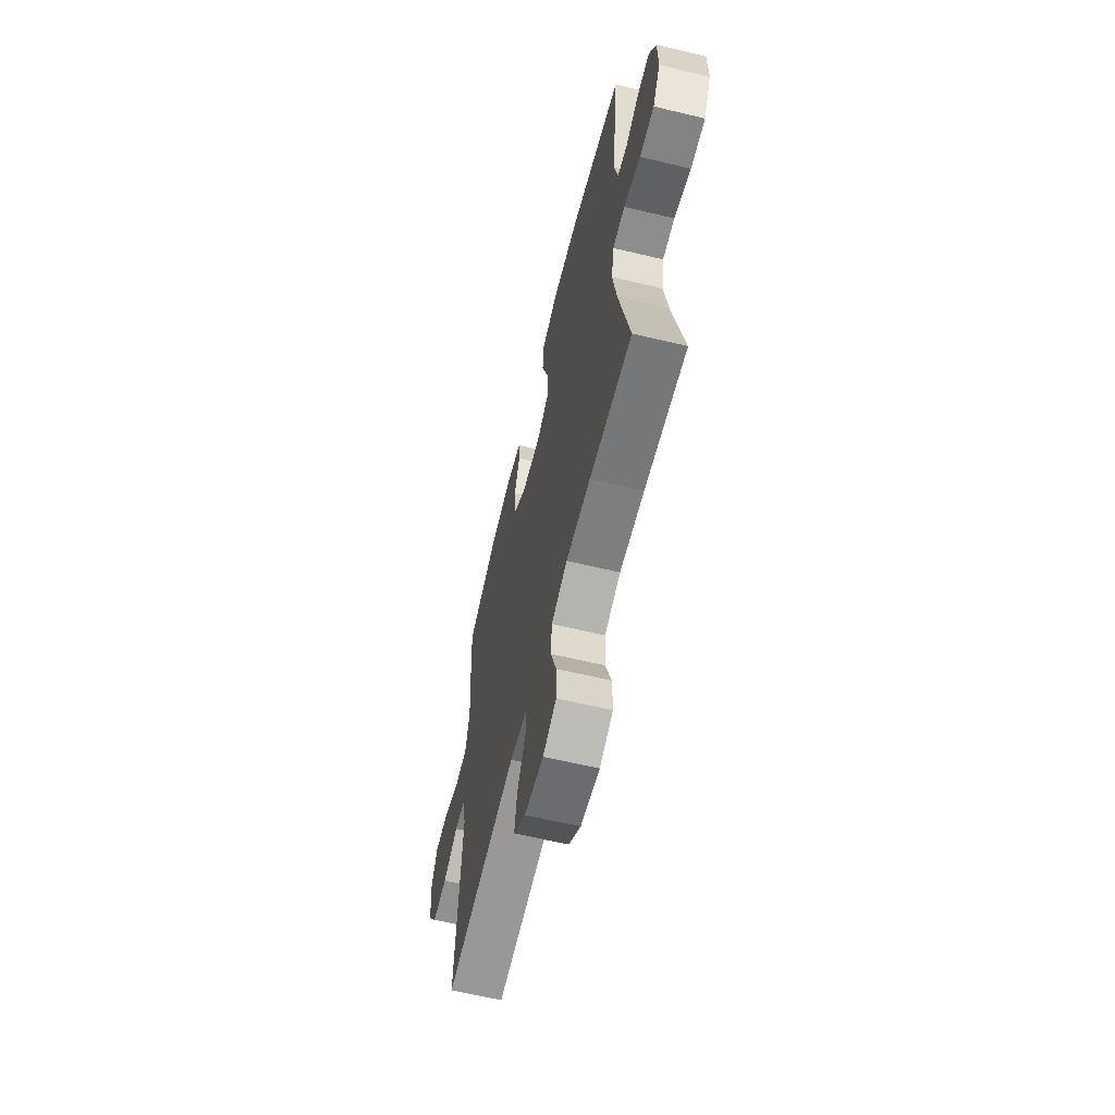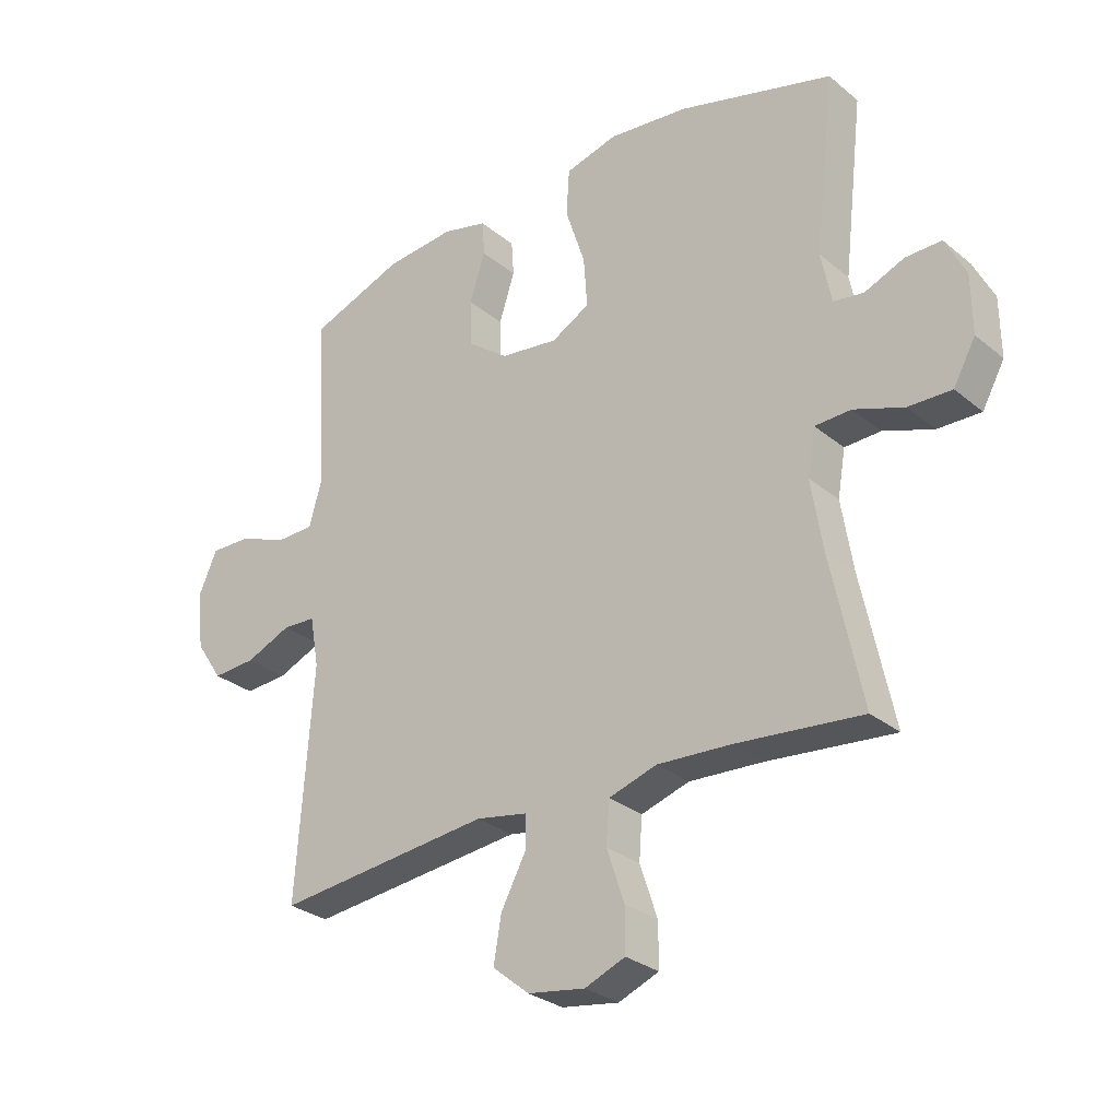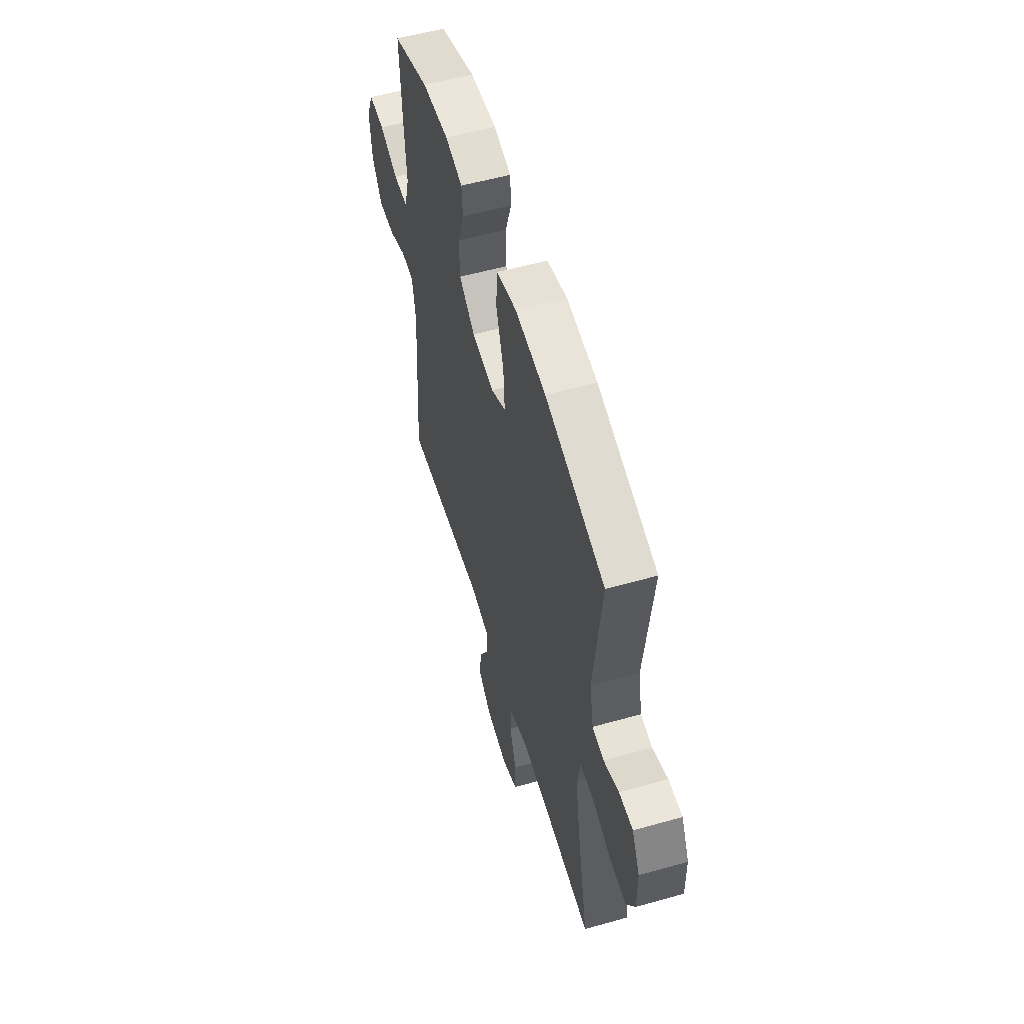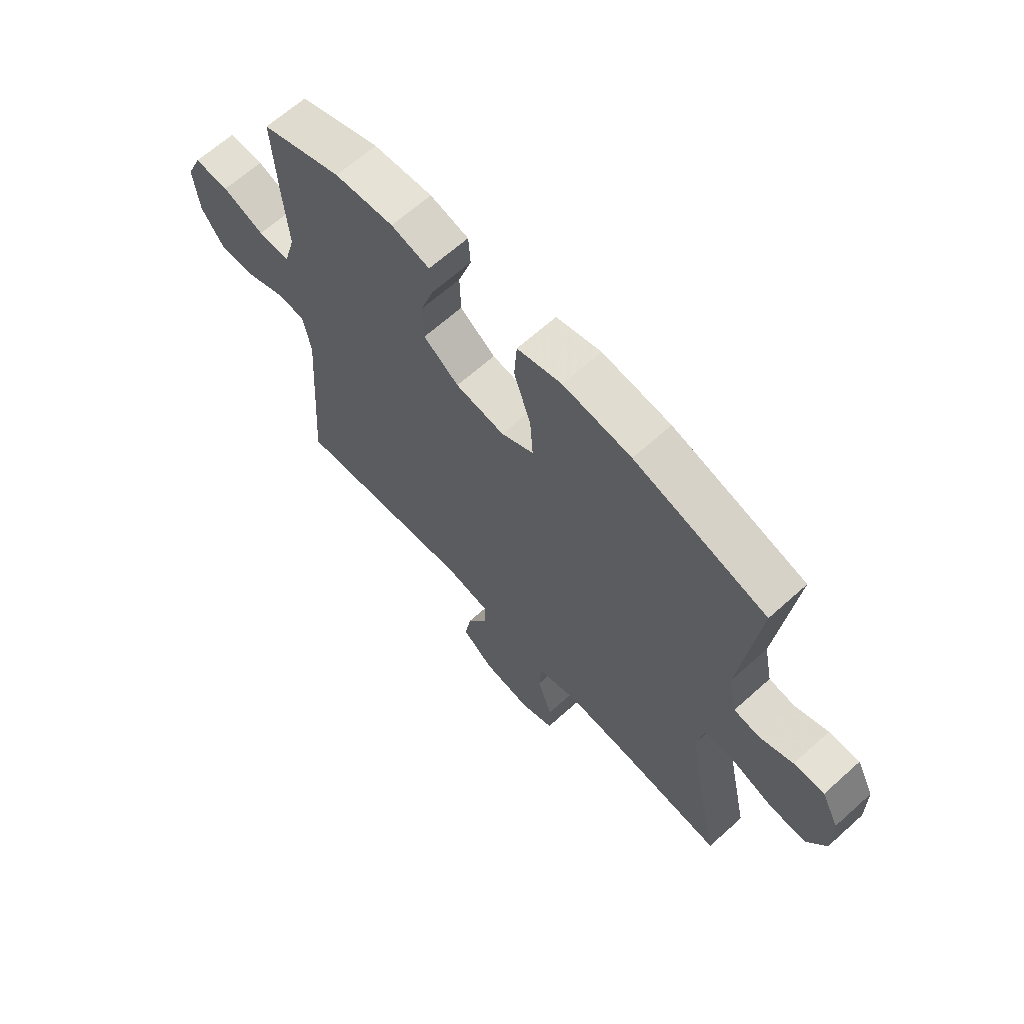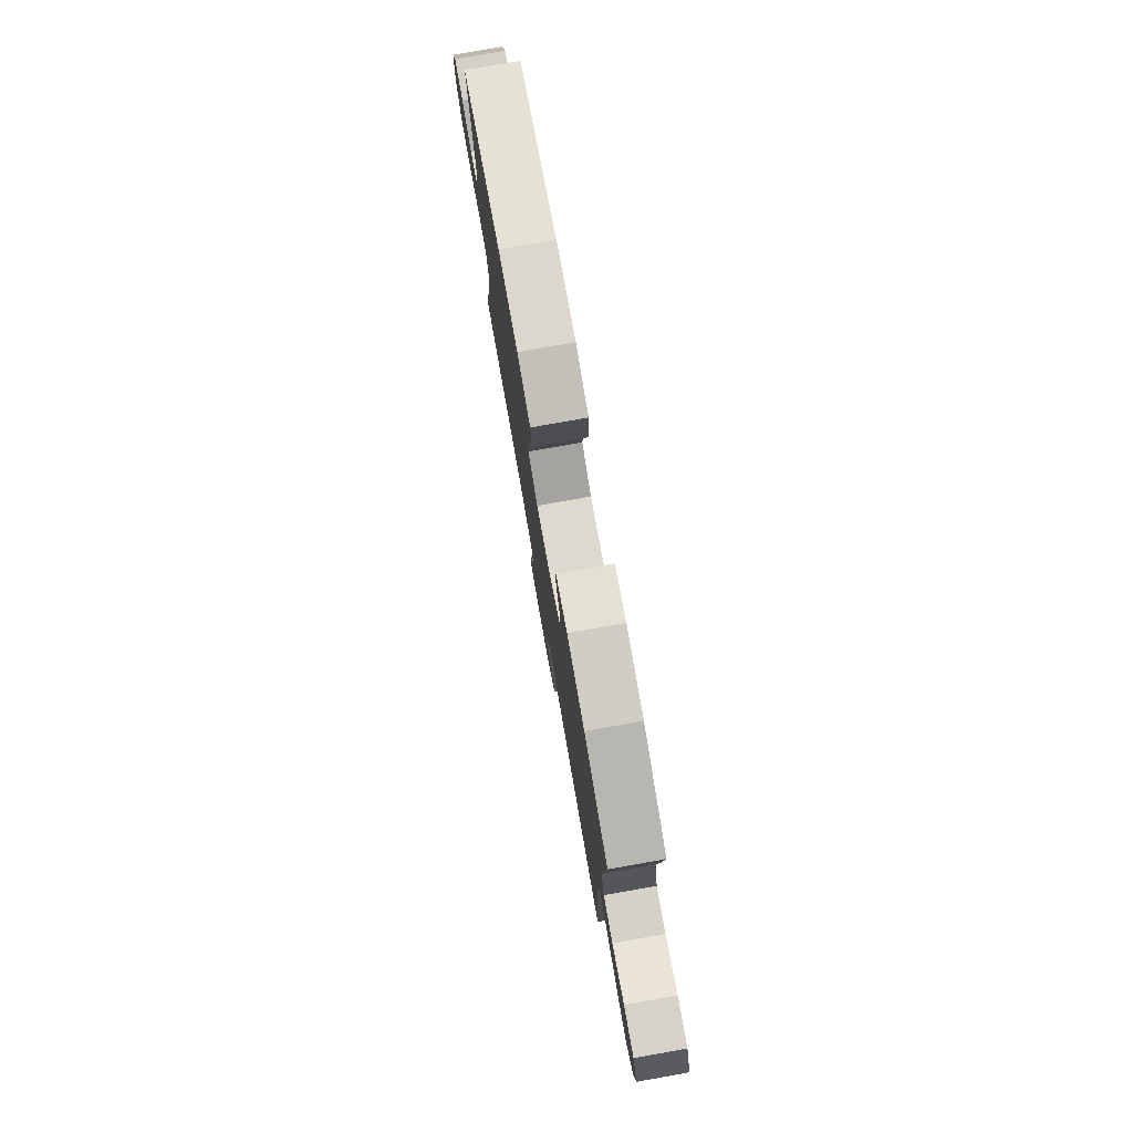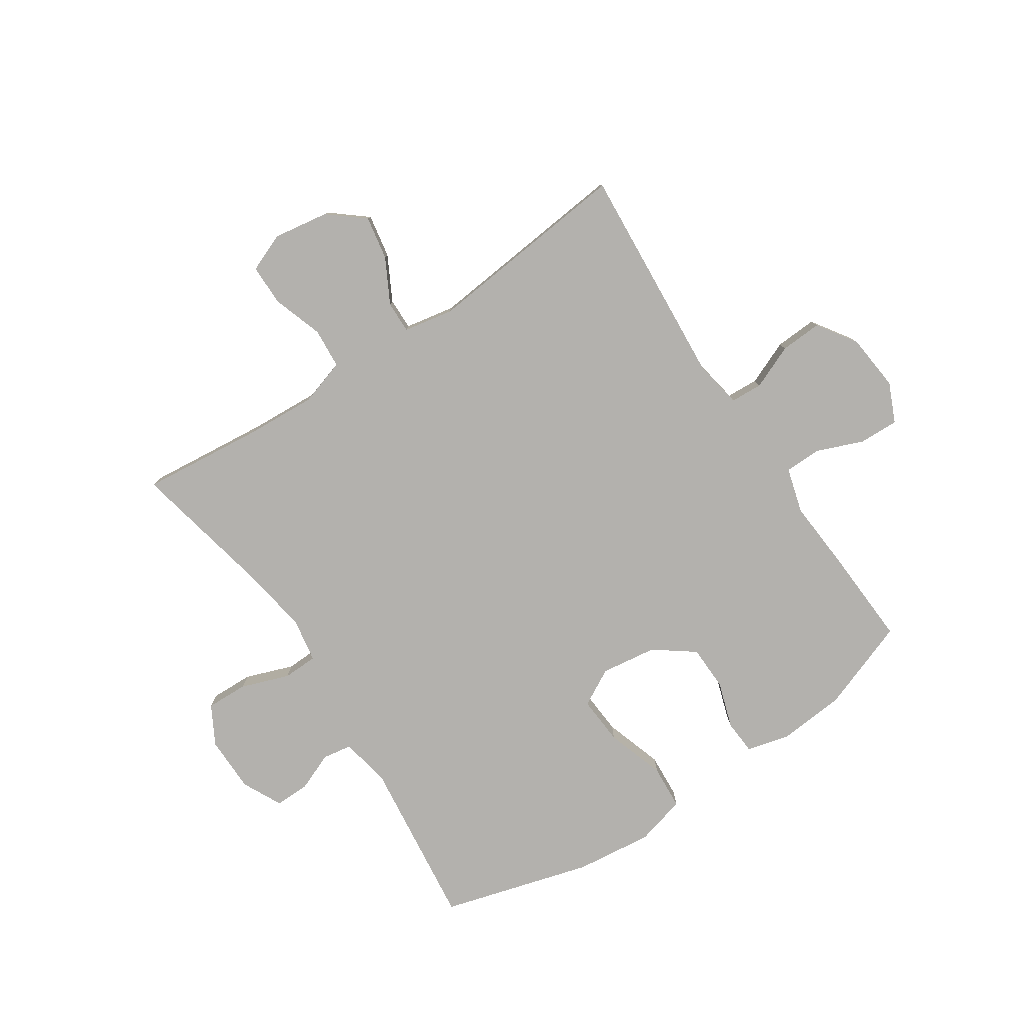
<metadata>
{"format":"obj","ext":"obj","renderer":"f3d","projection":"perspective","resolution":1024,"background":"white","views":[{"elev":-62.7,"azim":76.4,"up":"+Z"},{"elev":-29.0,"azim":39.7,"up":"+Z"},{"elev":55.6,"azim":73.5,"up":"+Z"},{"elev":65.5,"azim":47.9,"up":"+Z"},{"elev":79.0,"azim":-100.0,"up":"+Z"},{"elev":-79.3,"azim":-146.5,"up":"+Y"}]}
</metadata>
<code>
v 0.5 0.07 -0.5
v 0.29 0.07 -0.479
v 0.168 0.07 -0.472
v 0.088 0.07 -0.497
v 0.083 0.07 -0.566
v 0.112 0.07 -0.653
v 0.112 0.07 -0.724
v 0.045 0.07 -0.751
v -0.05 0.07 -0.736
v -0.111 0.07 -0.686
v -0.098 0.07 -0.611
v -0.057 0.07 -0.534
v -0.056 0.07 -0.479
v -0.142 0.07 -0.463
v -0.5 0.07 -0.5
v -0.473 0.07 -0.12
v -0.488 0.07 -0.036
v -0.543 0.07 -0.033
v -0.619 0.07 -0.065
v -0.691 0.07 -0.069
v -0.736 0.07 -0.002
v -0.746 0.07 0.096
v -0.716 0.07 0.164
v -0.648 0.07 0.162
v -0.567 0.07 0.13
v -0.504 0.07 0.131
v -0.482 0.07 0.209
v -0.491 0.07 0.331
v -0.5 0.07 0.5
v -0.343 0.07 0.558
v -0.228 0.07 0.568
v -0.153 0.07 0.549
v -0.149 0.07 0.49
v -0.175 0.07 0.41
v -0.173 0.07 0.332
v -0.104 0.07 0.281
v -0.008 0.07 0.268
v 0.056 0.07 0.303
v 0.05 0.07 0.387
v 0.017 0.07 0.488
v 0.022 0.07 0.565
v 0.109 0.07 0.588
v 0.242 0.07 0.573
v 0.5 0.07 0.5
v 0.466 0.07 0.207
v 0.483 0.07 0.122
v 0.533 0.07 0.114
v 0.599 0.07 0.141
v 0.659 0.07 0.142
v 0.693 0.07 0.074
v 0.694 0.07 -0.023
v 0.657 0.07 -0.09
v 0.585 0.07 -0.088
v 0.502 0.07 -0.058
v 0.442 0.07 -0.06
v 0.429 0.07 -0.136
v 0.448 0.07 -0.253
v 0.5 0 -0.5
v 0.29 0 -0.479
v 0.168 0 -0.472
v 0.088 0 -0.497
v 0.083 0 -0.566
v 0.112 0 -0.653
v 0.112 0 -0.724
v 0.045 0 -0.751
v -0.05 0 -0.736
v -0.111 0 -0.686
v -0.098 0 -0.611
v -0.057 0 -0.534
v -0.056 0 -0.479
v -0.142 0 -0.463
v -0.5 0 -0.5
v -0.473 0 -0.12
v -0.488 0 -0.036
v -0.543 0 -0.033
v -0.619 0 -0.065
v -0.691 0 -0.069
v -0.736 0 -0.002
v -0.746 0 0.096
v -0.716 0 0.164
v -0.648 0 0.162
v -0.567 0 0.13
v -0.504 0 0.131
v -0.482 0 0.209
v -0.491 0 0.331
v -0.5 0 0.5
v -0.343 0 0.558
v -0.228 0 0.568
v -0.153 0 0.549
v -0.149 0 0.49
v -0.175 0 0.41
v -0.173 0 0.332
v -0.104 0 0.281
v -0.008 0 0.268
v 0.056 0 0.303
v 0.05 0 0.387
v 0.017 0 0.488
v 0.022 0 0.565
v 0.109 0 0.588
v 0.242 0 0.573
v 0.5 0 0.5
v 0.466 0 0.207
v 0.483 0 0.122
v 0.533 0 0.114
v 0.599 0 0.141
v 0.659 0 0.142
v 0.693 0 0.074
v 0.694 0 -0.023
v 0.657 0 -0.09
v 0.585 0 -0.088
v 0.502 0 -0.058
v 0.442 0 -0.06
v 0.429 0 -0.136
v 0.448 0 -0.253
f 52 53 54
f 51 52 54
f 50 51 54
f 49 50 54
f 48 49 54
f 47 48 54
f 46 47 54 55
f 45 46 55
f 43 44 45
f 42 43 45
f 41 42 45
f 40 41 45
f 39 40 45
f 45 55 56
f 39 45 56
f 38 39 56
f 32 33 34
f 31 32 34
f 30 31 34
f 29 30 34
f 28 29 34
f 27 28 34
f 26 27 34 35
f 23 24 25
f 22 23 25
f 21 22 25
f 20 21 25
f 19 20 25
f 18 19 25
f 17 18 25 26
f 26 35 36
f 17 26 36
f 16 17 36
f 10 11 12
f 9 10 12
f 8 9 12
f 7 8 12
f 6 7 12
f 5 6 12
f 4 5 12 13
f 3 4 13 14
f 57 1 2
f 57 2 3
f 56 57 3
f 38 56 3
f 37 38 3
f 16 36 37
f 15 16 37
f 14 15 37
f 3 14 37
f 111 110 109
f 111 109 108
f 111 108 107
f 111 107 106
f 111 106 105
f 111 105 104
f 112 111 104 103
f 112 103 102
f 102 101 100
f 102 100 99
f 102 99 98
f 102 98 97
f 102 97 96
f 113 112 102
f 113 102 96
f 113 96 95
f 91 90 89
f 91 89 88
f 91 88 87
f 91 87 86
f 91 86 85
f 91 85 84
f 92 91 84 83
f 82 81 80
f 82 80 79
f 82 79 78
f 82 78 77
f 82 77 76
f 82 76 75
f 83 82 75 74
f 93 92 83
f 93 83 74
f 93 74 73
f 69 68 67
f 69 67 66
f 69 66 65
f 69 65 64
f 69 64 63
f 69 63 62
f 70 69 62 61
f 71 70 61 60
f 59 58 114
f 60 59 114
f 60 114 113
f 60 113 95
f 60 95 94
f 94 93 73
f 94 73 72
f 94 72 71
f 94 71 60
f 1 58 59 2
f 2 59 60 3
f 3 60 61 4
f 4 61 62 5
f 5 62 63 6
f 6 63 64 7
f 7 64 65 8
f 8 65 66 9
f 9 66 67 10
f 10 67 68 11
f 11 68 69 12
f 12 69 70 13
f 13 70 71 14
f 14 71 72 15
f 15 72 73 16
f 16 73 74 17
f 17 74 75 18
f 18 75 76 19
f 19 76 77 20
f 20 77 78 21
f 21 78 79 22
f 22 79 80 23
f 23 80 81 24
f 24 81 82 25
f 25 82 83 26
f 26 83 84 27
f 27 84 85 28
f 28 85 86 29
f 29 86 87 30
f 30 87 88 31
f 31 88 89 32
f 32 89 90 33
f 33 90 91 34
f 34 91 92 35
f 35 92 93 36
f 36 93 94 37
f 37 94 95 38
f 38 95 96 39
f 39 96 97 40
f 40 97 98 41
f 41 98 99 42
f 42 99 100 43
f 43 100 101 44
f 44 101 102 45
f 45 102 103 46
f 46 103 104 47
f 47 104 105 48
f 48 105 106 49
f 49 106 107 50
f 50 107 108 51
f 51 108 109 52
f 52 109 110 53
f 53 110 111 54
f 54 111 112 55
f 55 112 113 56
f 56 113 114 57
f 57 114 58 1

</code>
